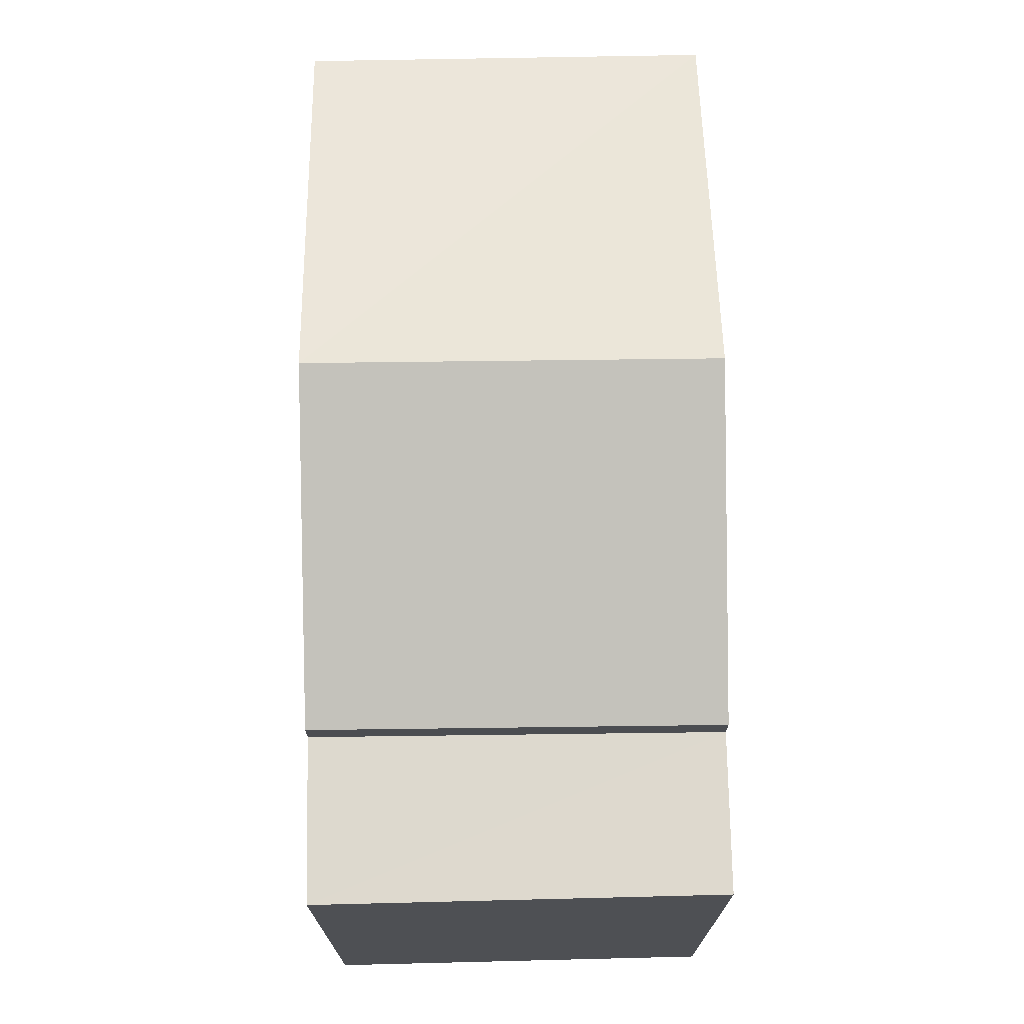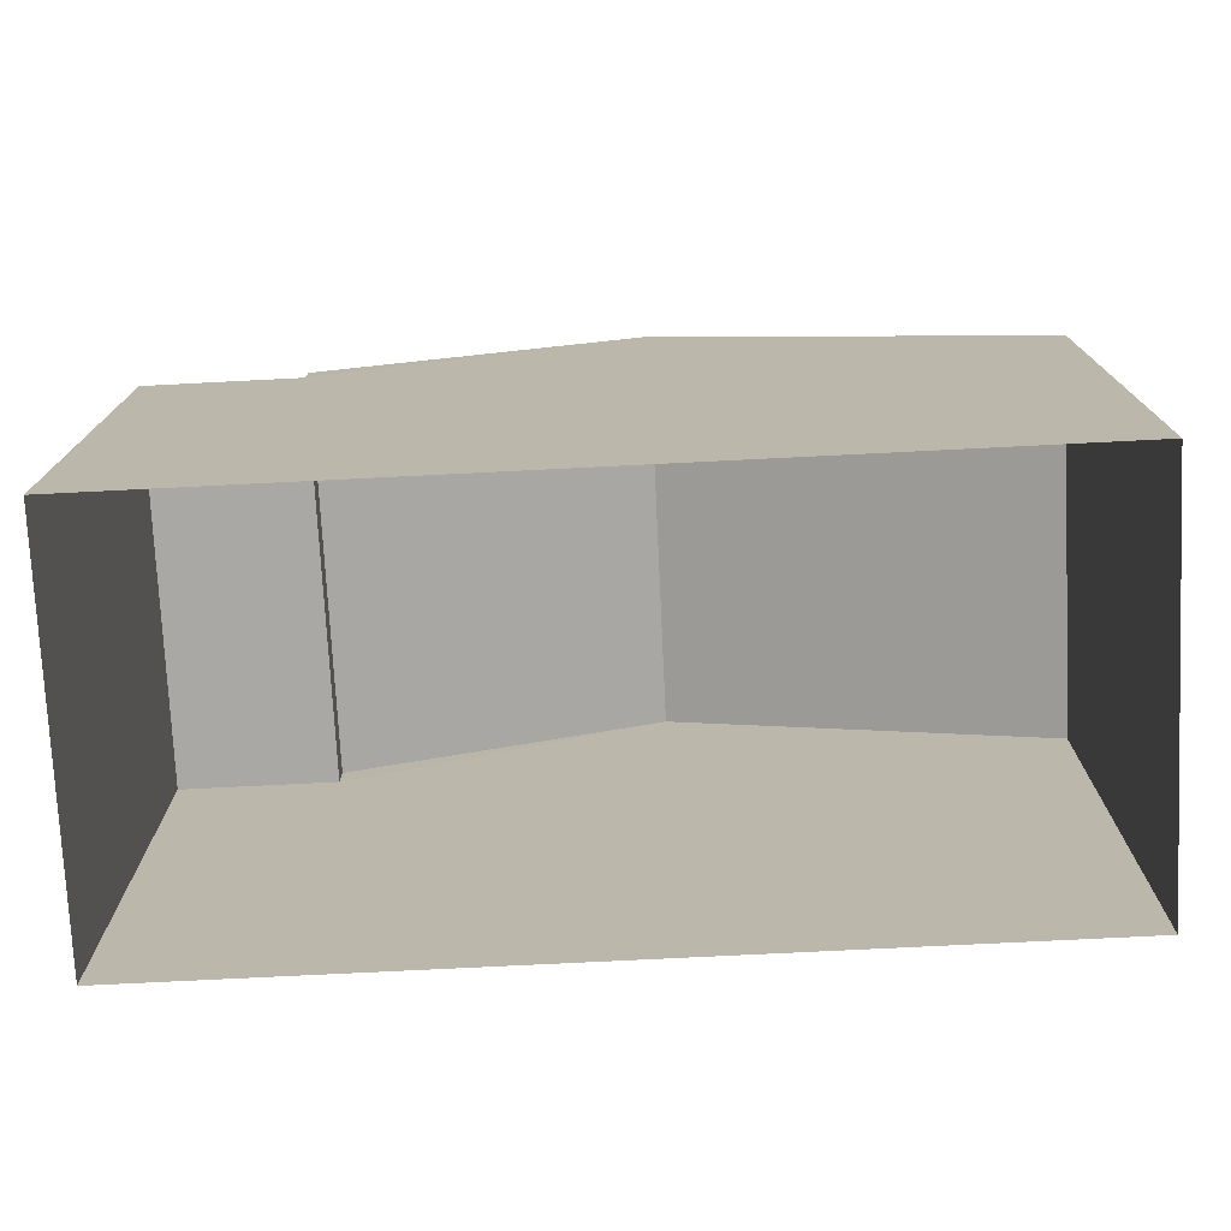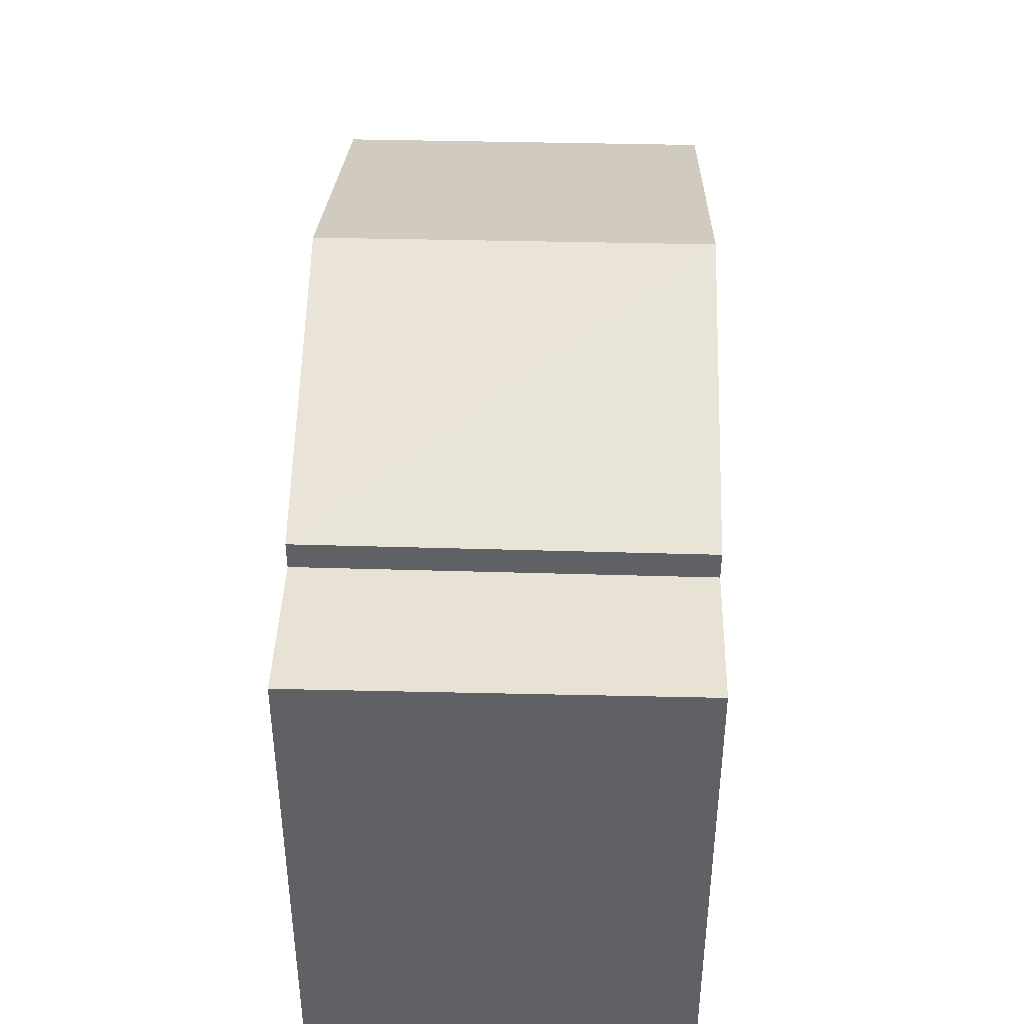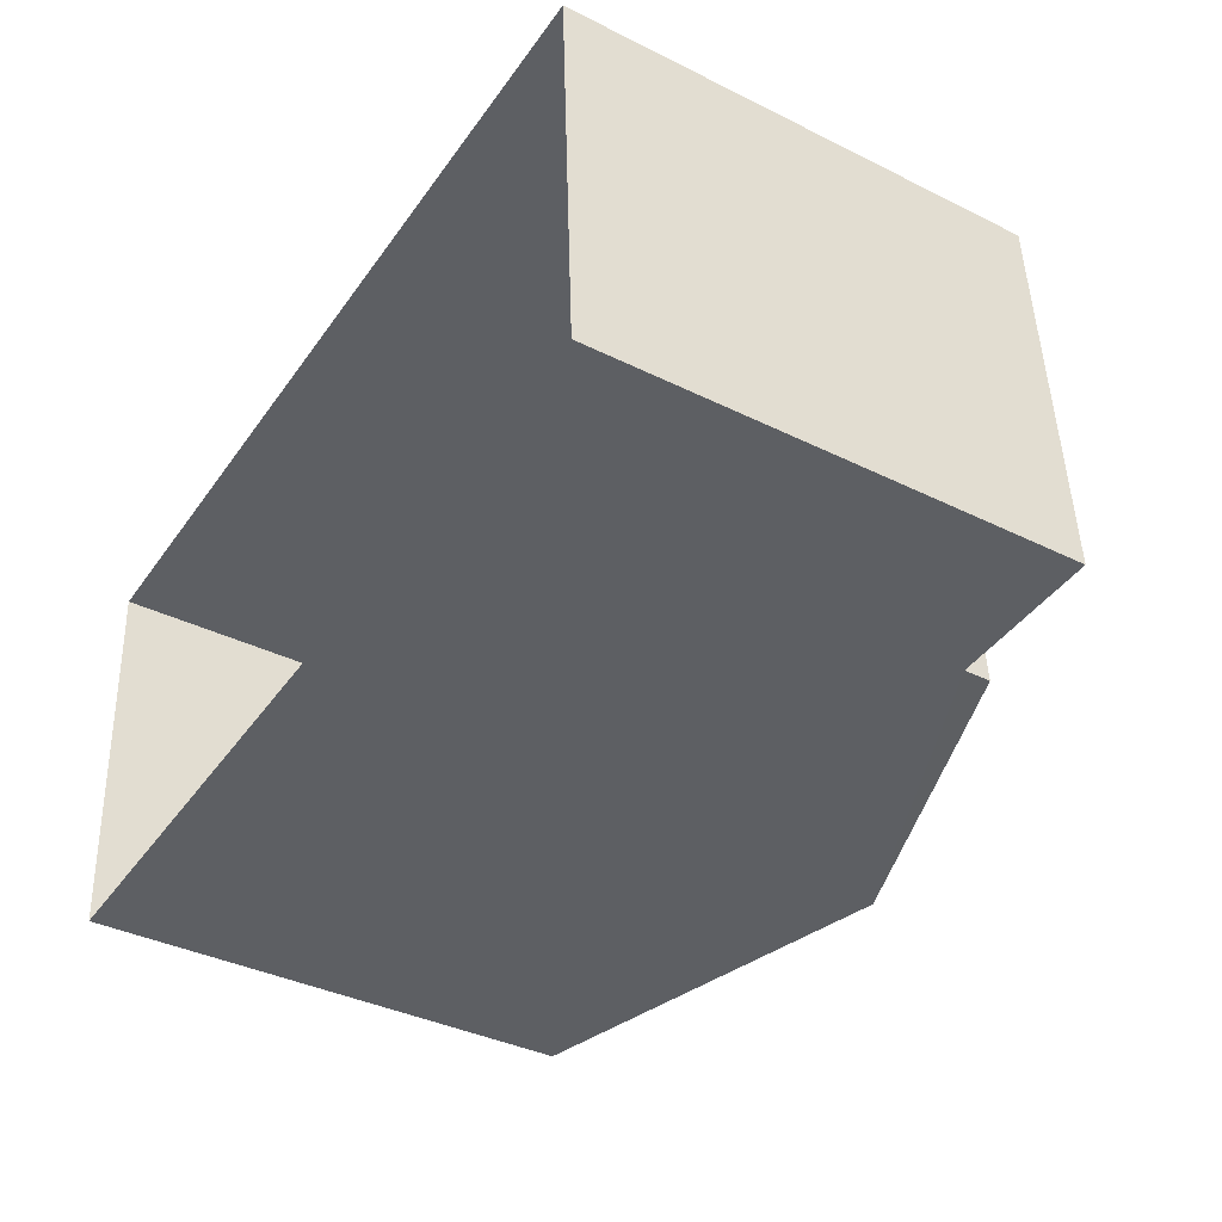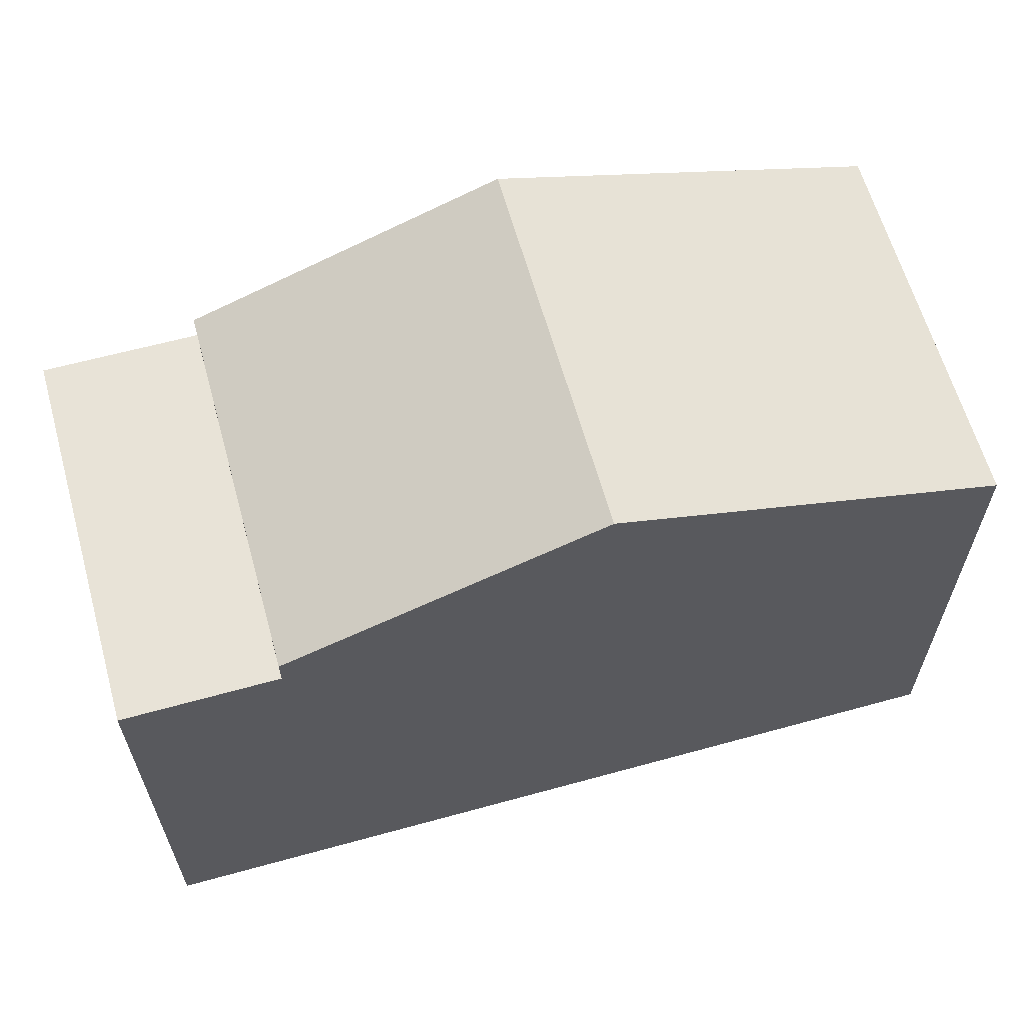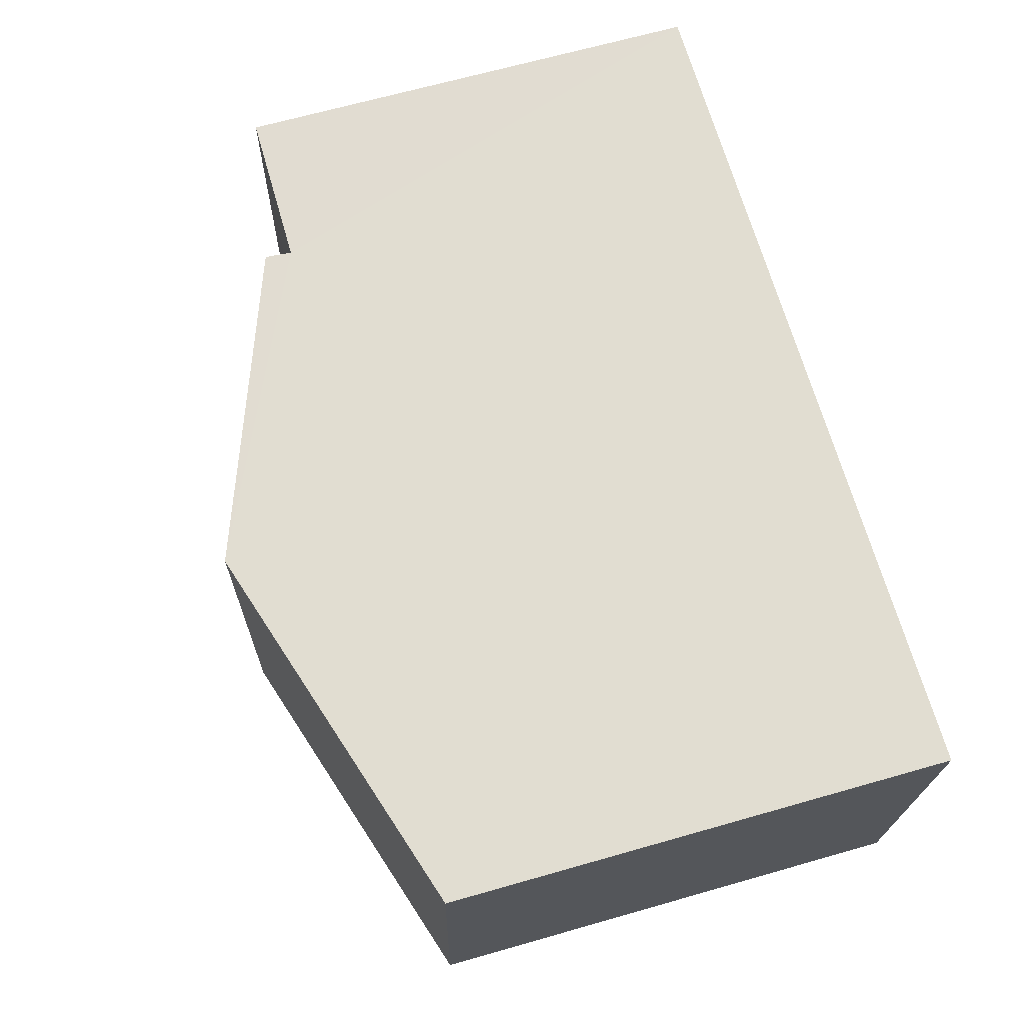
<metadata>
{"format":"obj","ext":"obj","renderer":"f3d","projection":"perspective","resolution":1024,"background":"white","views":[{"elev":71.6,"azim":-94.4,"up":"+Z"},{"elev":-75.2,"azim":-0.6,"up":"+Z"},{"elev":40.5,"azim":-91.7,"up":"+Z"},{"elev":-37.5,"azim":-122.4,"up":"+Y"},{"elev":61.9,"azim":-19.1,"up":"+Z"},{"elev":65.7,"azim":73.8,"up":"+Y"}]}
</metadata>
<code>
v -3.733e+05 -1.038e+05 28.36
v -3.733e+05 -1.038e+05 28.36
v -3.733e+05 -1.038e+05 28.36
v -3.733e+05 -1.038e+05 28.36
v -3.733e+05 -1.038e+05 34.87
v -3.733e+05 -1.038e+05 34.87
v -3.733e+05 -1.038e+05 36.4
v -3.733e+05 -1.038e+05 36.4
v -3.733e+05 -1.038e+05 34.87
v -3.733e+05 -1.038e+05 34.87
v -3.733e+05 -1.038e+05 34.51
v -3.733e+05 -1.038e+05 34.51
v -3.733e+05 -1.038e+05 34.51
v -3.733e+05 -1.038e+05 34.51
f 1 2 3
f 4 1 3
f 5 6 7
f 8 5 7
f 9 10 8
f 7 9 8
f 11 12 13
f 11 14 12
f 10 2 8
f 5 8 14
f 14 1 12
f 14 2 1
f 8 2 14
f 10 3 2
f 10 9 3
f 9 7 3
f 3 11 4
f 7 6 11
f 4 11 13
f 3 7 11
f 14 6 5
f 14 11 6
f 12 1 4
f 13 12 4

</code>
